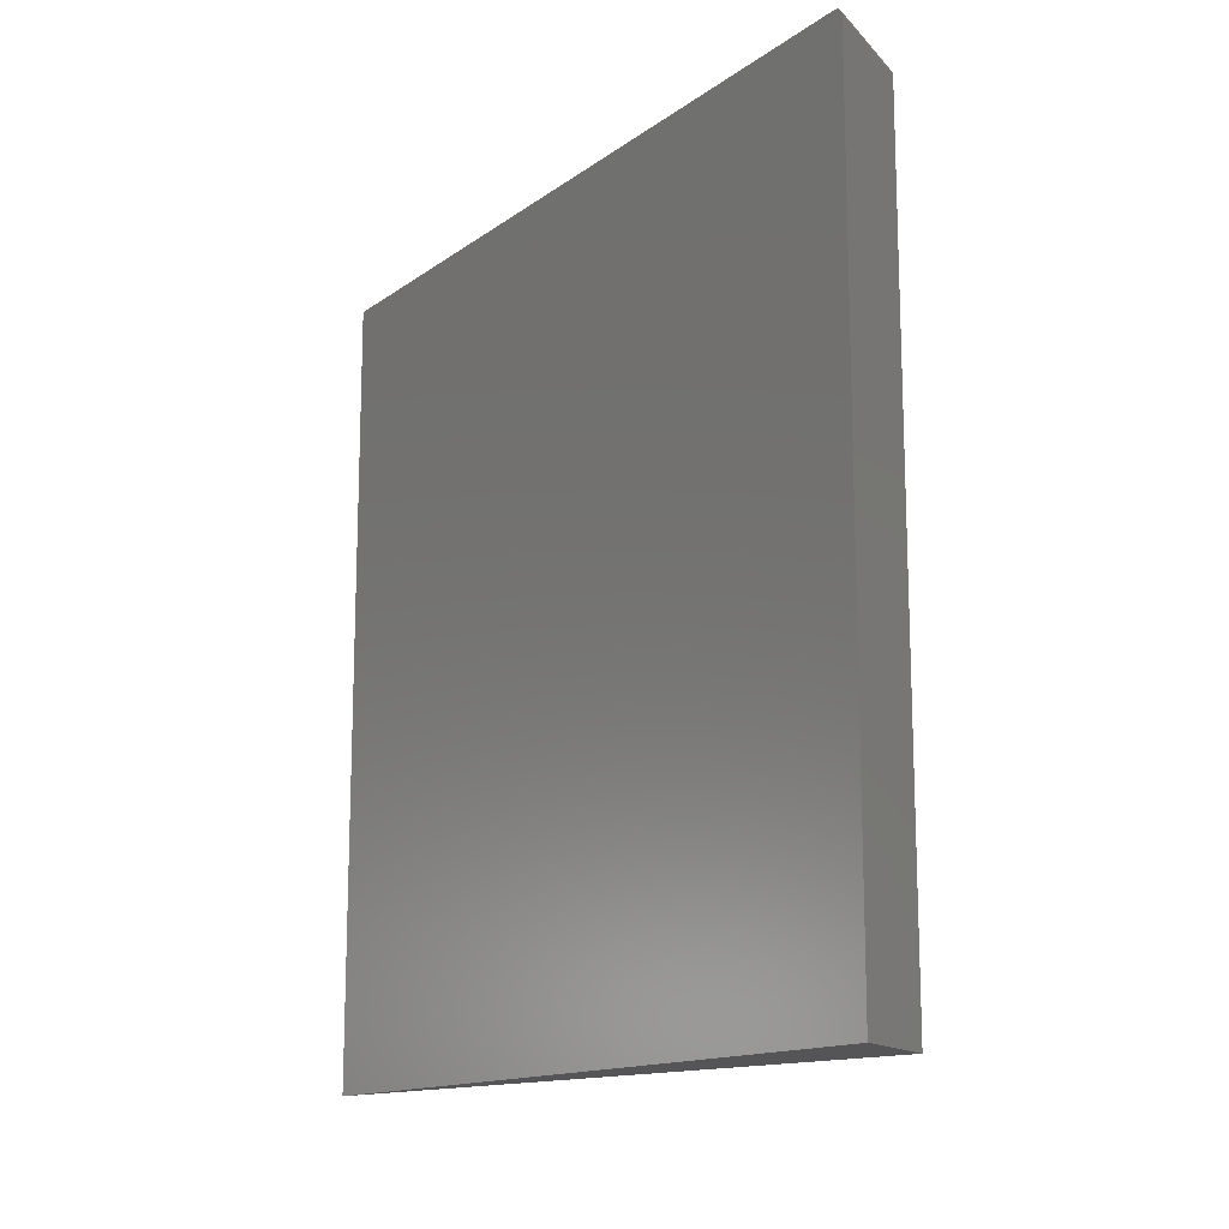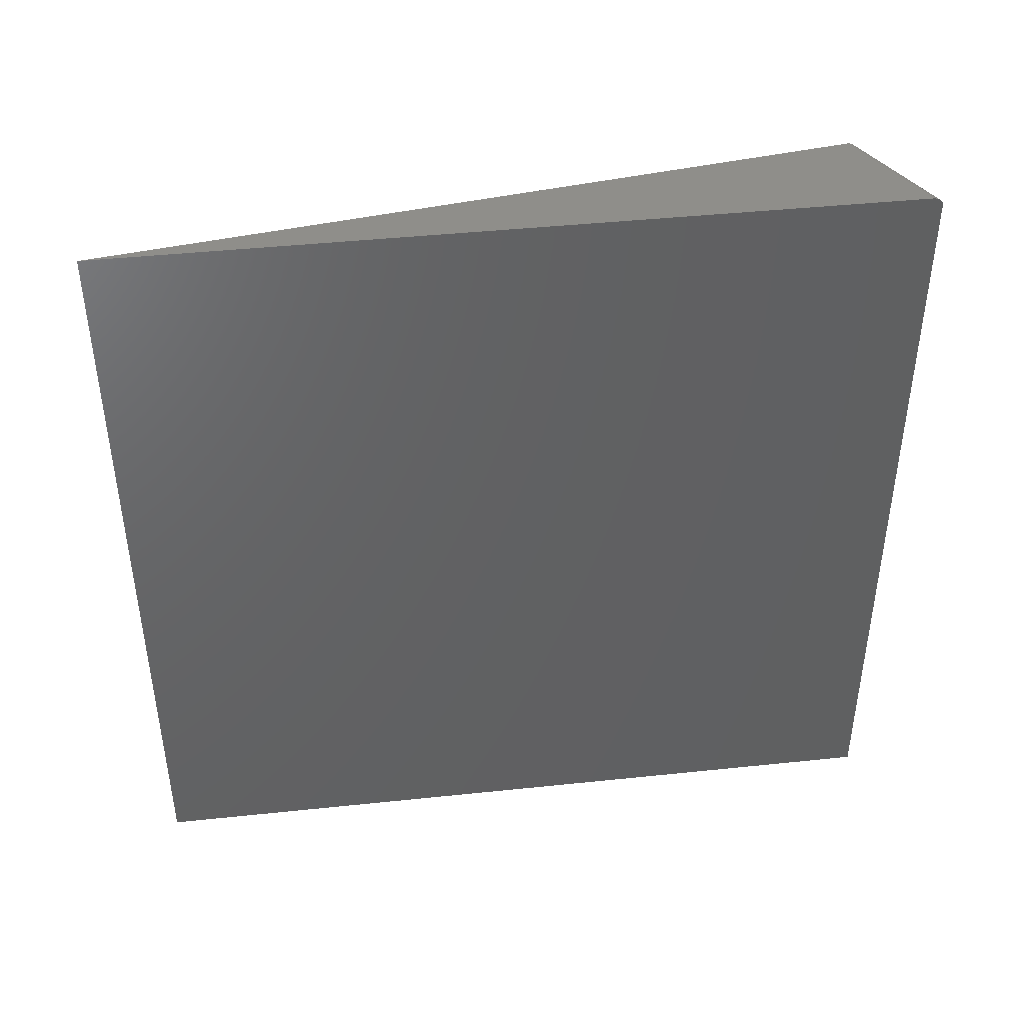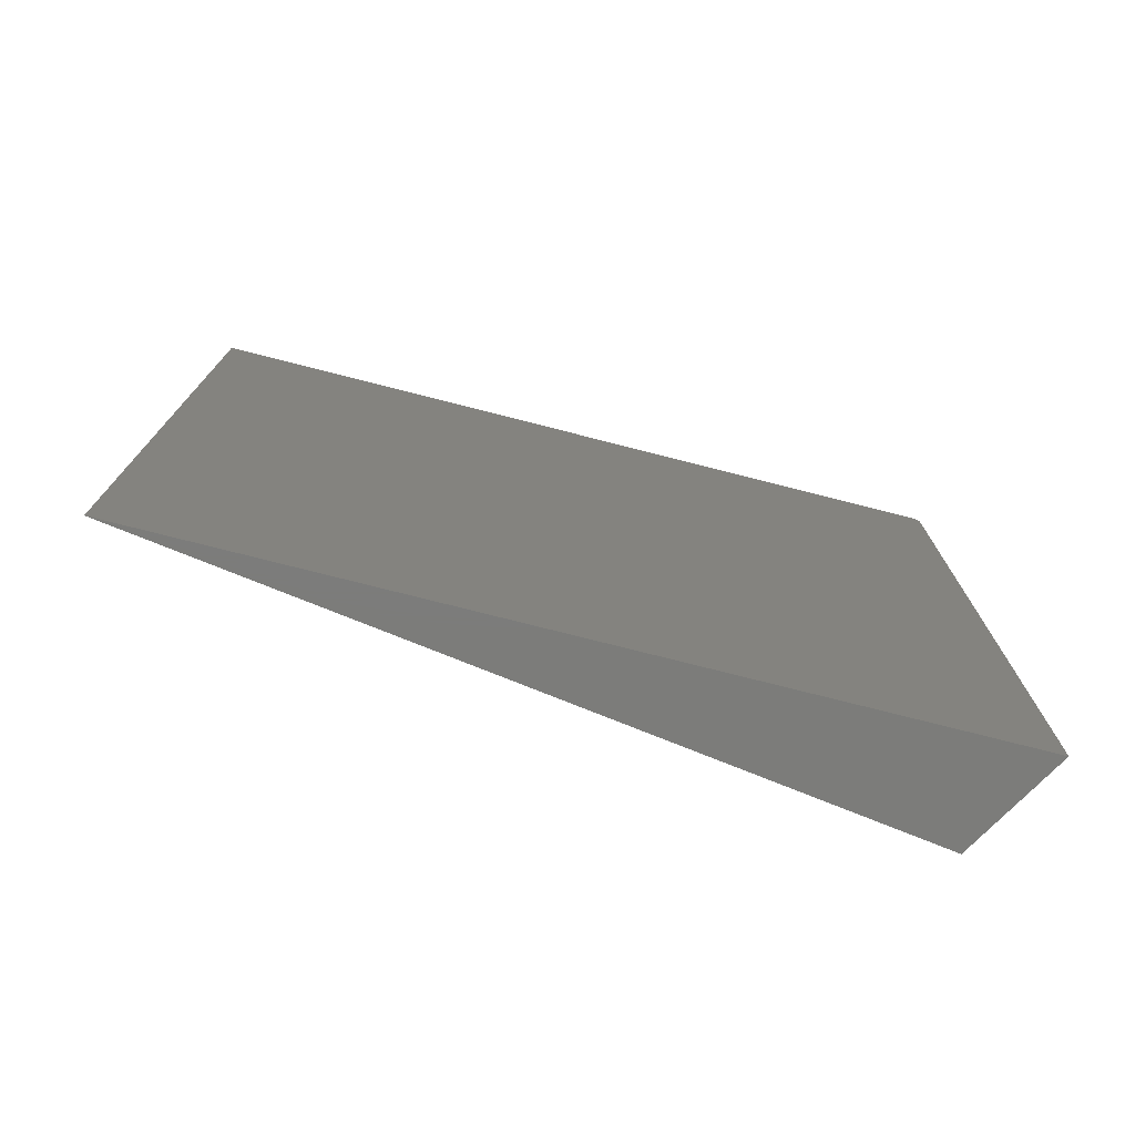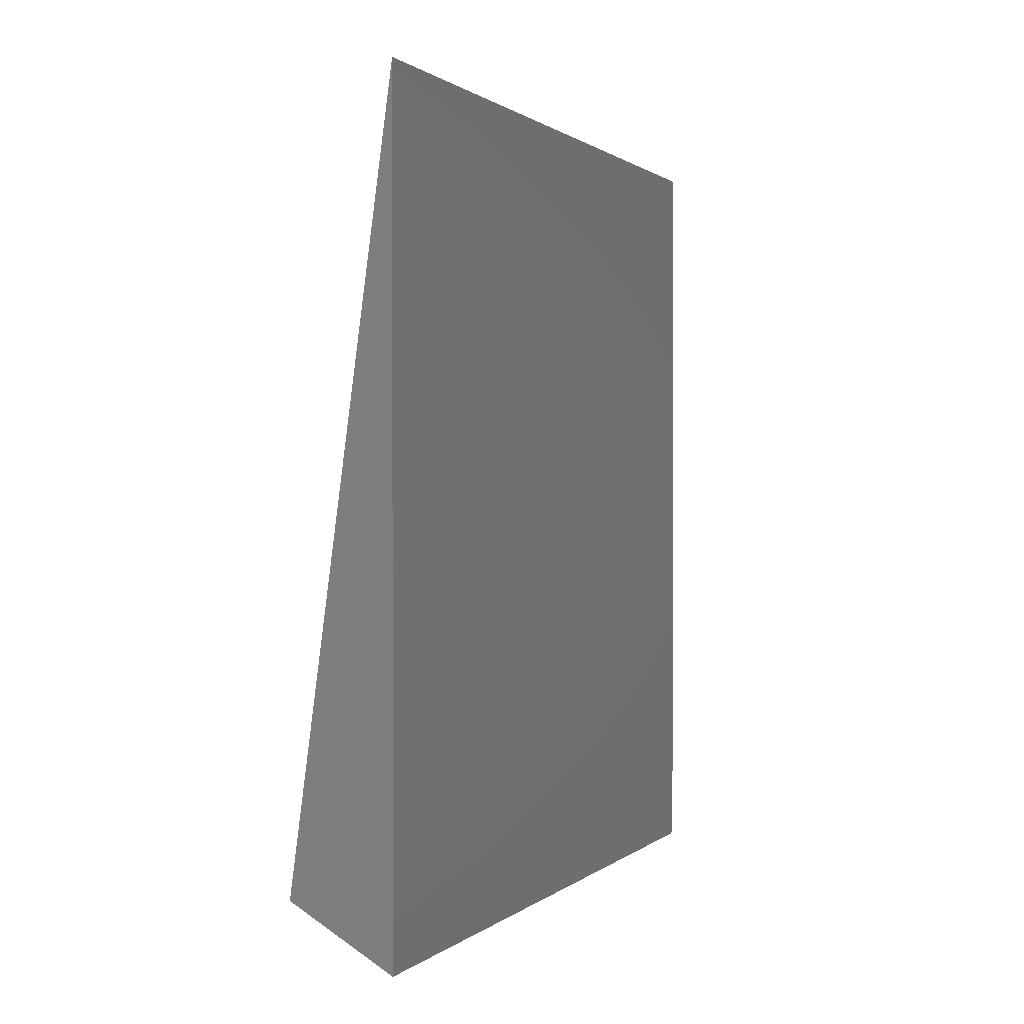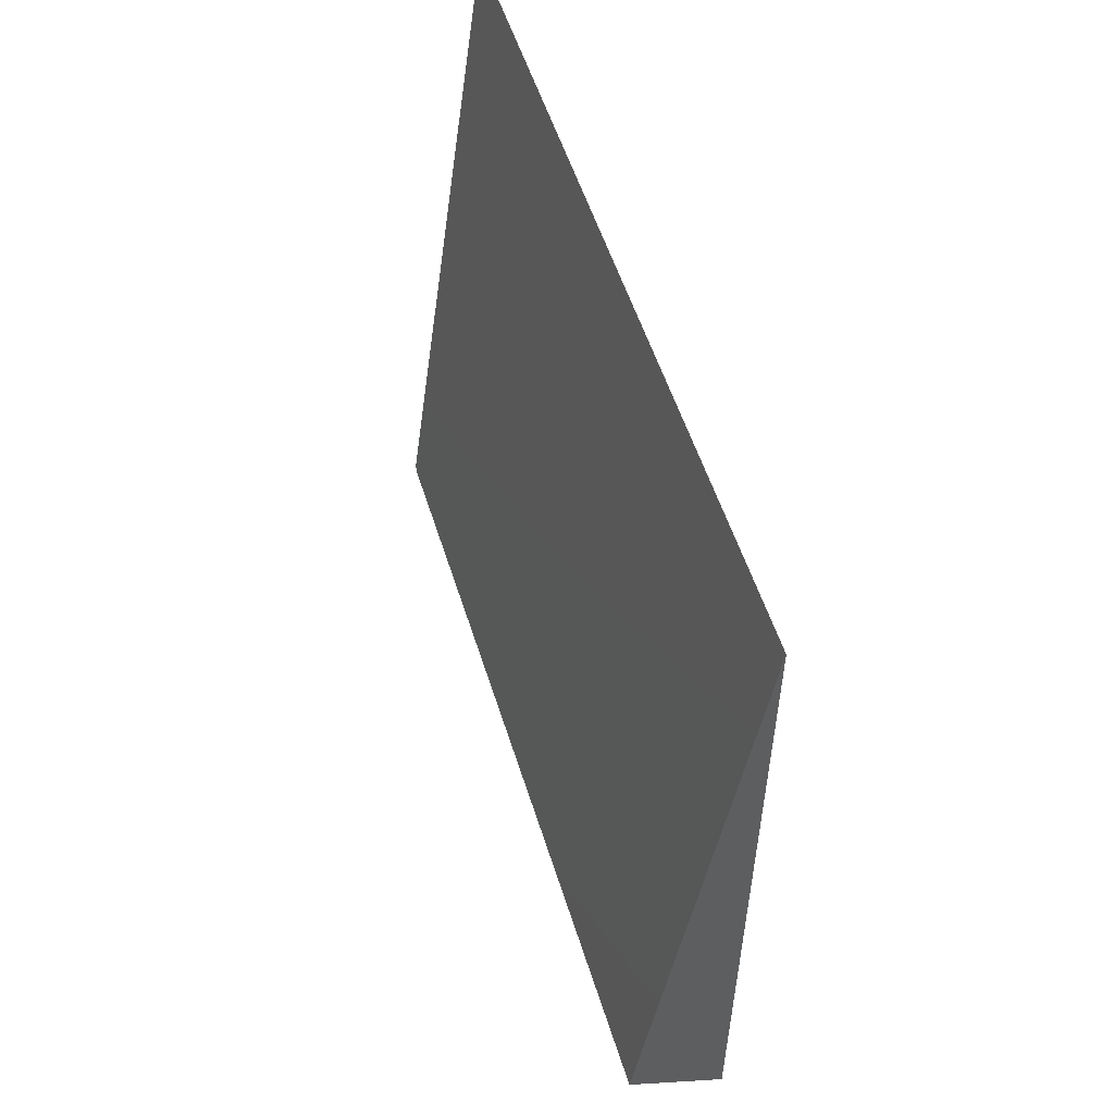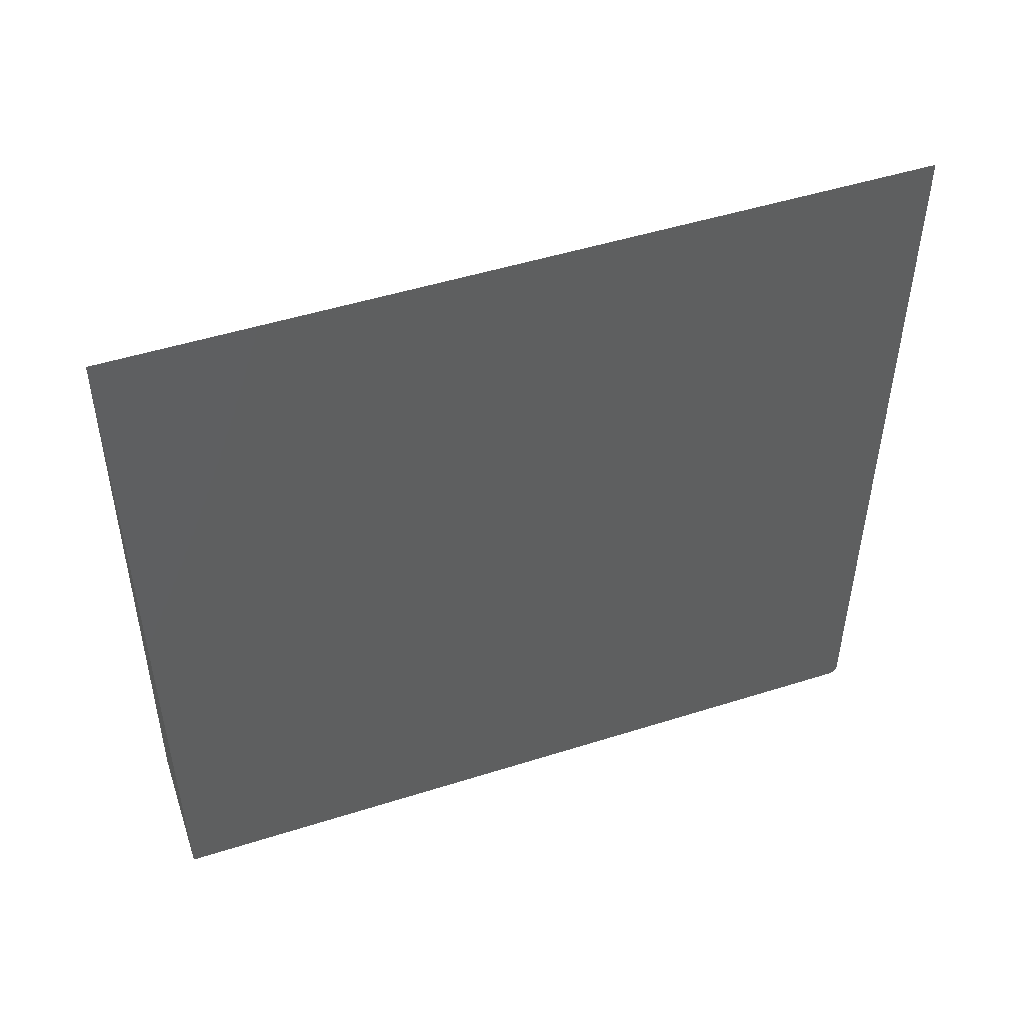
<metadata>
{"format":"stl","ext":"stl","renderer":"f3d","projection":"perspective","resolution":1024,"background":"white","views":[{"elev":-14.2,"azim":-33.6,"up":"+Z"},{"elev":43.4,"azim":-97.1,"up":"+Z"},{"elev":-75.3,"azim":-104.3,"up":"+Z"},{"elev":0.8,"azim":-158.1,"up":"+Y"},{"elev":54.7,"azim":162.7,"up":"+Y"},{"elev":49.2,"azim":-109.3,"up":"+Y"}]}
</metadata>
<code>
# stl→obj: 17 verts, 30 faces
v -0.2043 -0.2885 0.75
v -0.2969 0.3906 0.75
v -0.2969 -0.3425 0.75
v -0.2969 -0.349 0.7477
v -0.2969 -0.3439 0.7499
v -0.2969 -0.3467 0.7491
v -0.2969 -0.3516 0.7422
v -0.2969 0.3906 0
v -0.2969 -0.3516 0
v -0.2969 -0.3515 0.7433
v -0.2969 -0.3506 0.7456
v -0.2039 -0.2911 0.7496
v -0.2036 -0.2934 0.7485
v -0.2033 -0.2953 0.7468
v -0.2032 -0.2965 0.7446
v -0.2031 -0.2969 0.7422
v -0.2031 -0.2969 0
f 1 2 3
f 3 4 5
f 4 6 5
f 7 8 9
f 2 8 7
f 2 7 10
f 2 10 11
f 2 11 4
f 2 4 3
f 1 12 13
f 2 1 13
f 2 13 14
f 2 14 15
f 2 15 16
f 2 16 17
f 2 17 8
f 9 17 7
f 7 17 16
f 1 5 12
f 1 3 5
f 16 10 7
f 16 15 10
f 10 15 11
f 11 15 14
f 11 14 4
f 4 14 13
f 4 13 6
f 6 13 12
f 6 12 5
f 8 17 9

</code>
